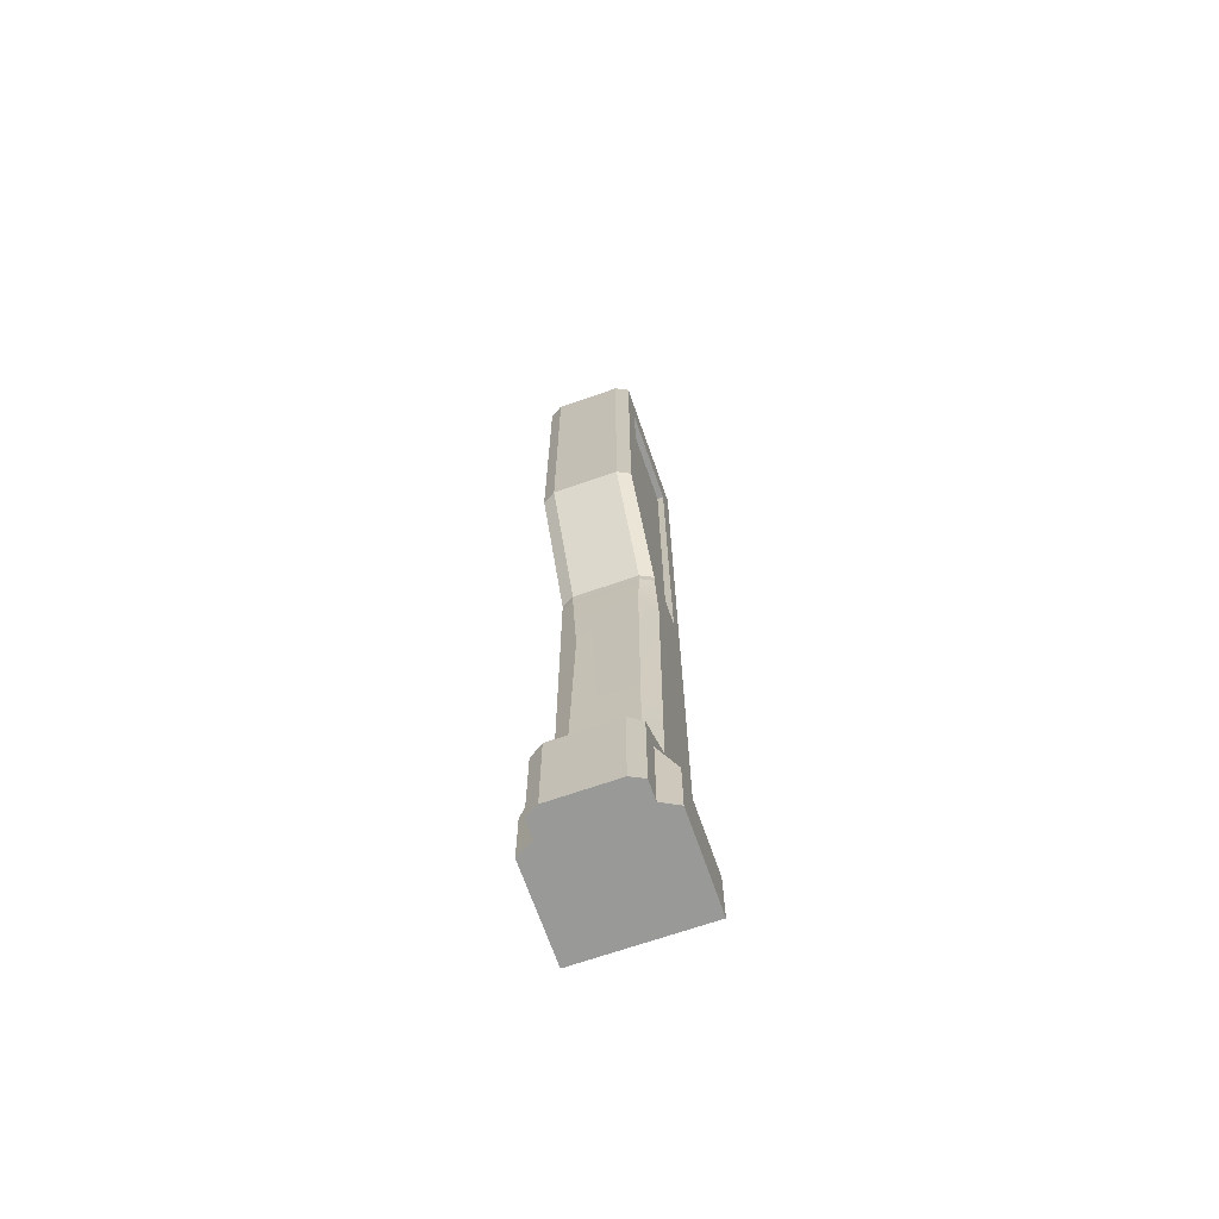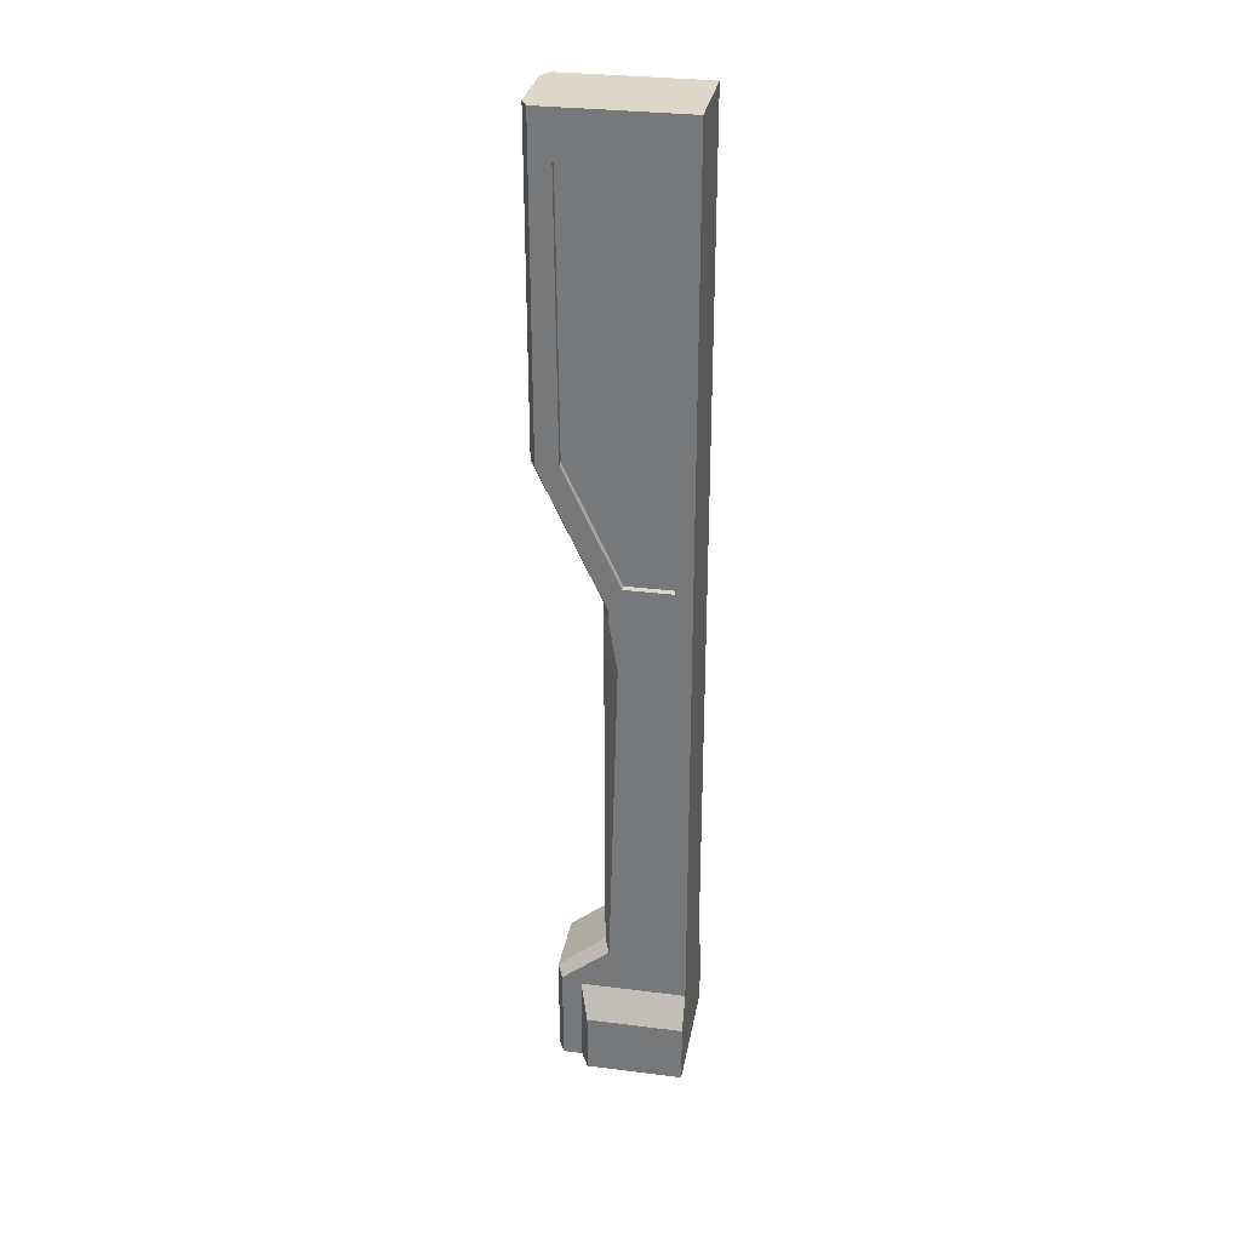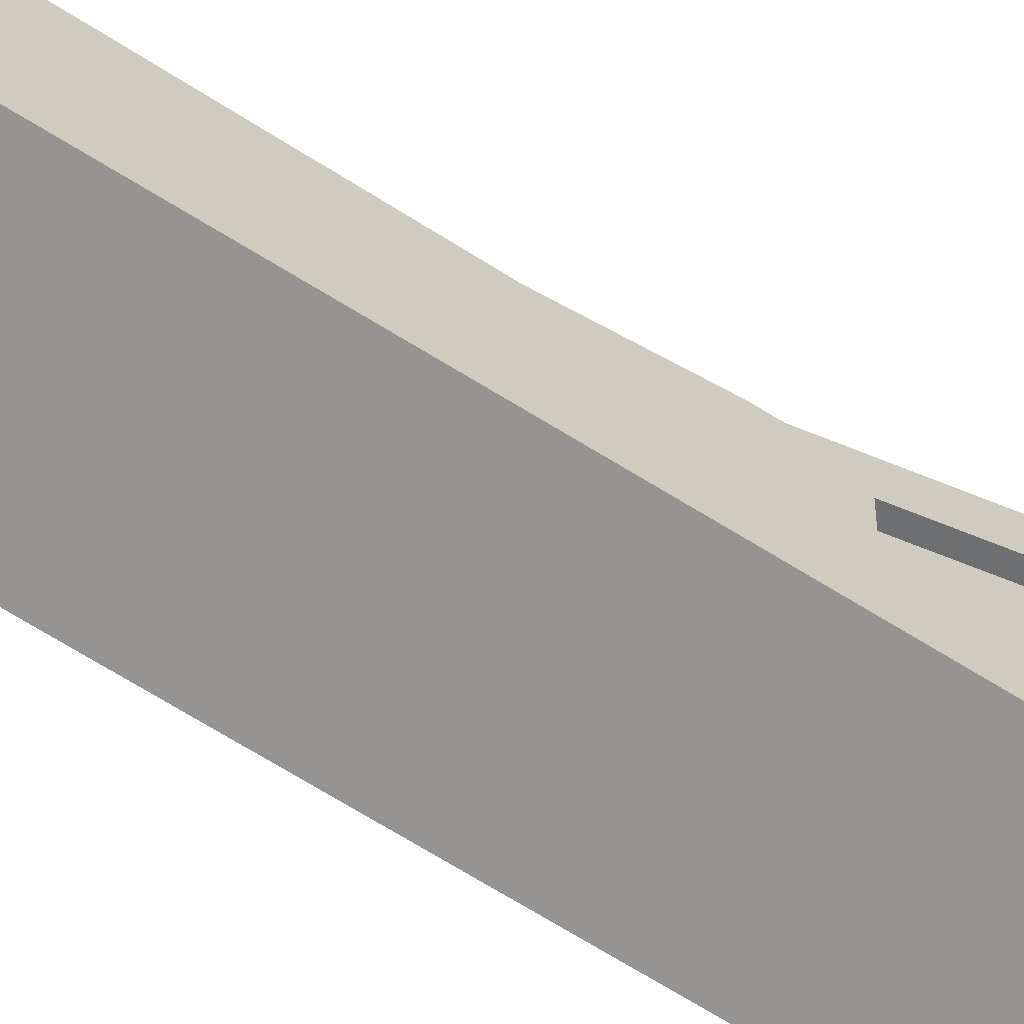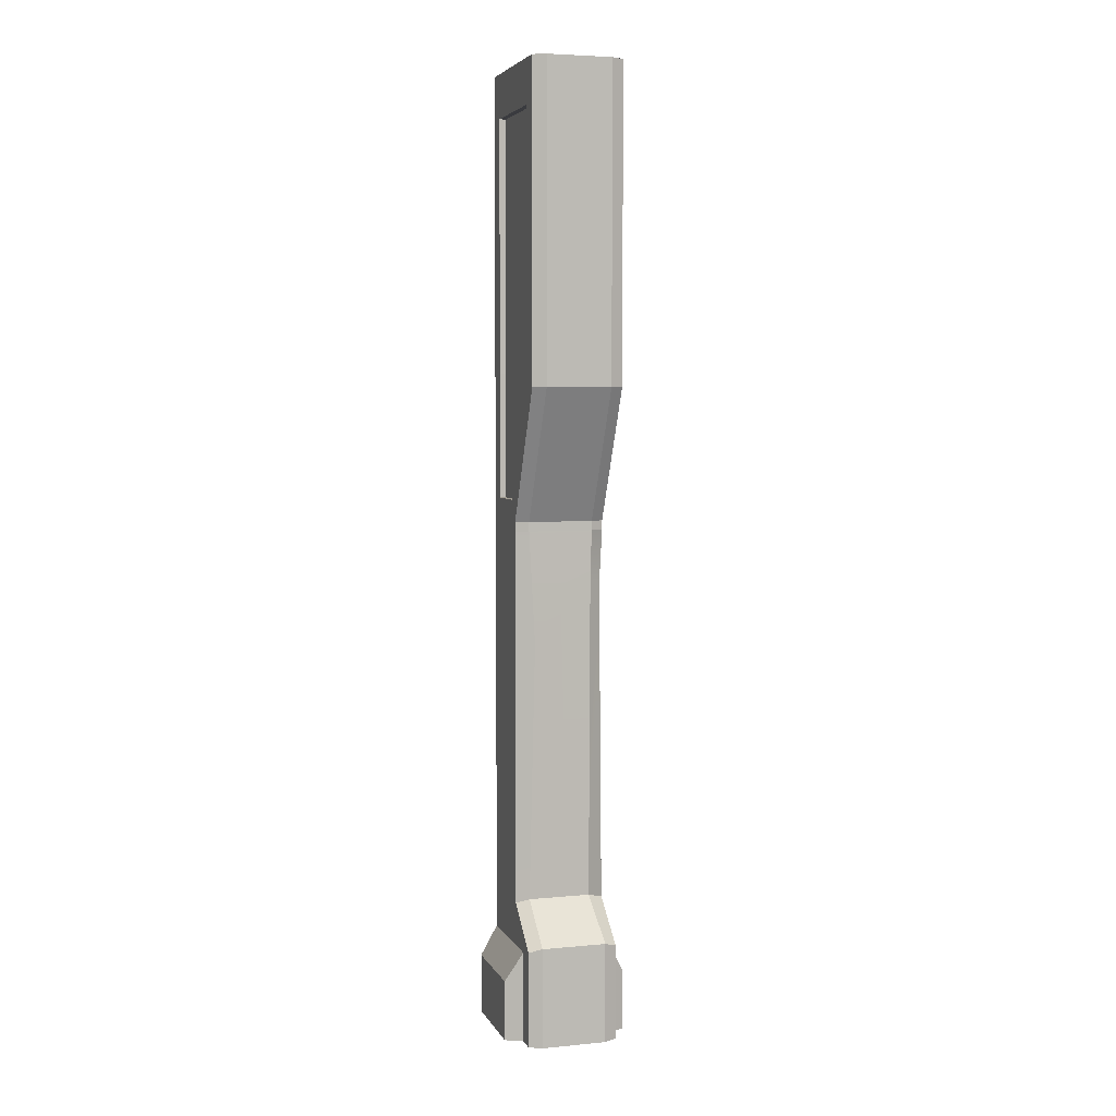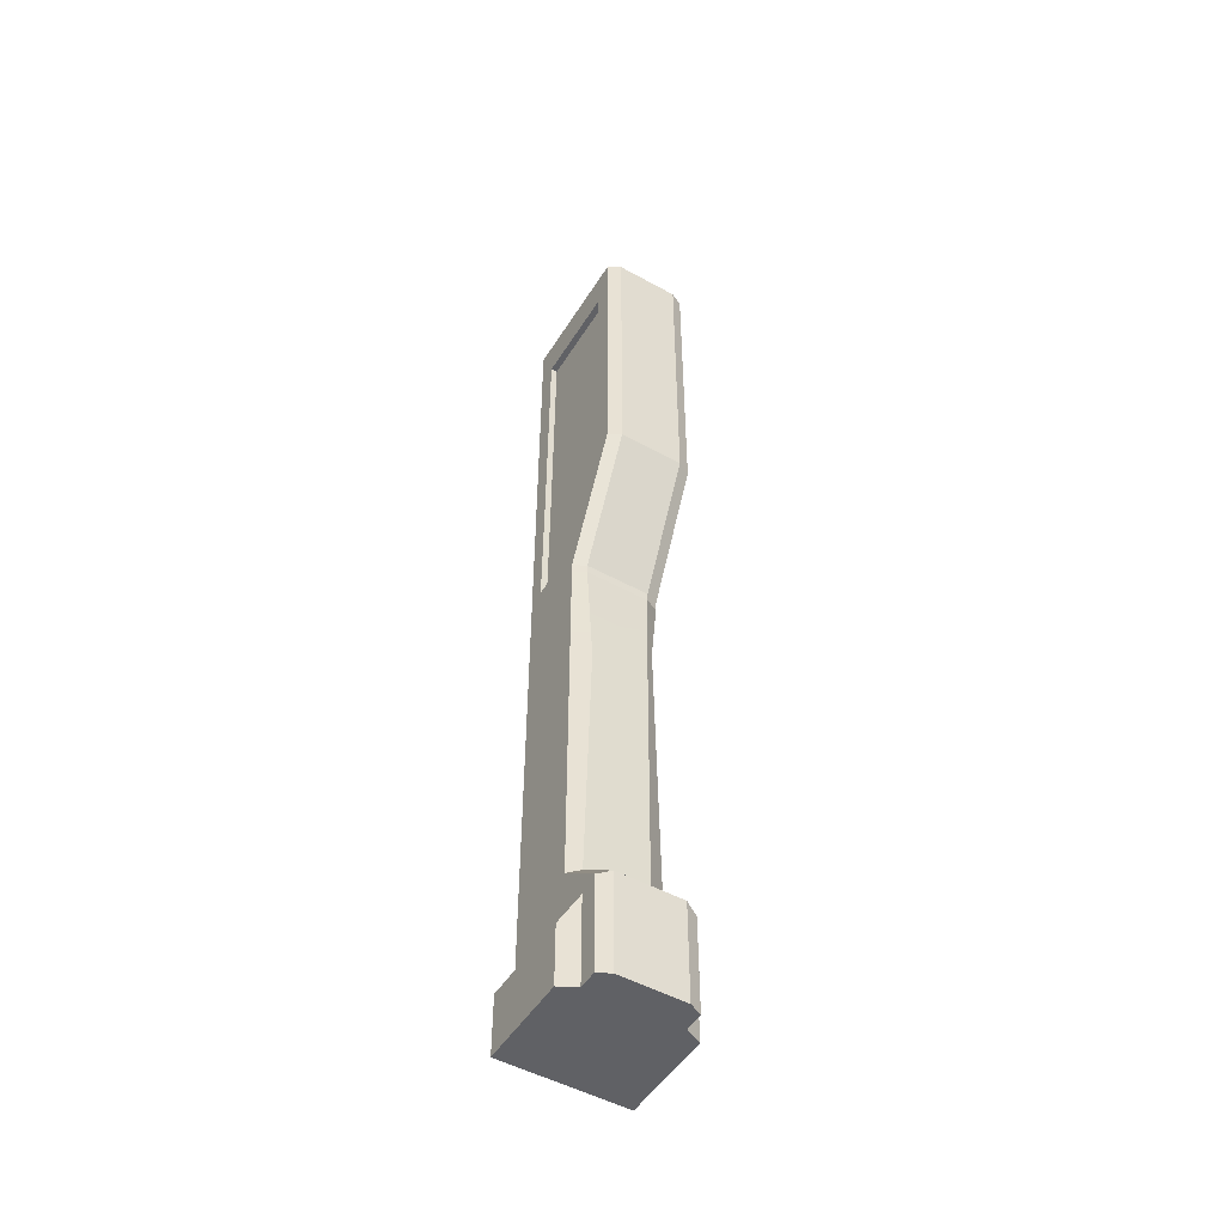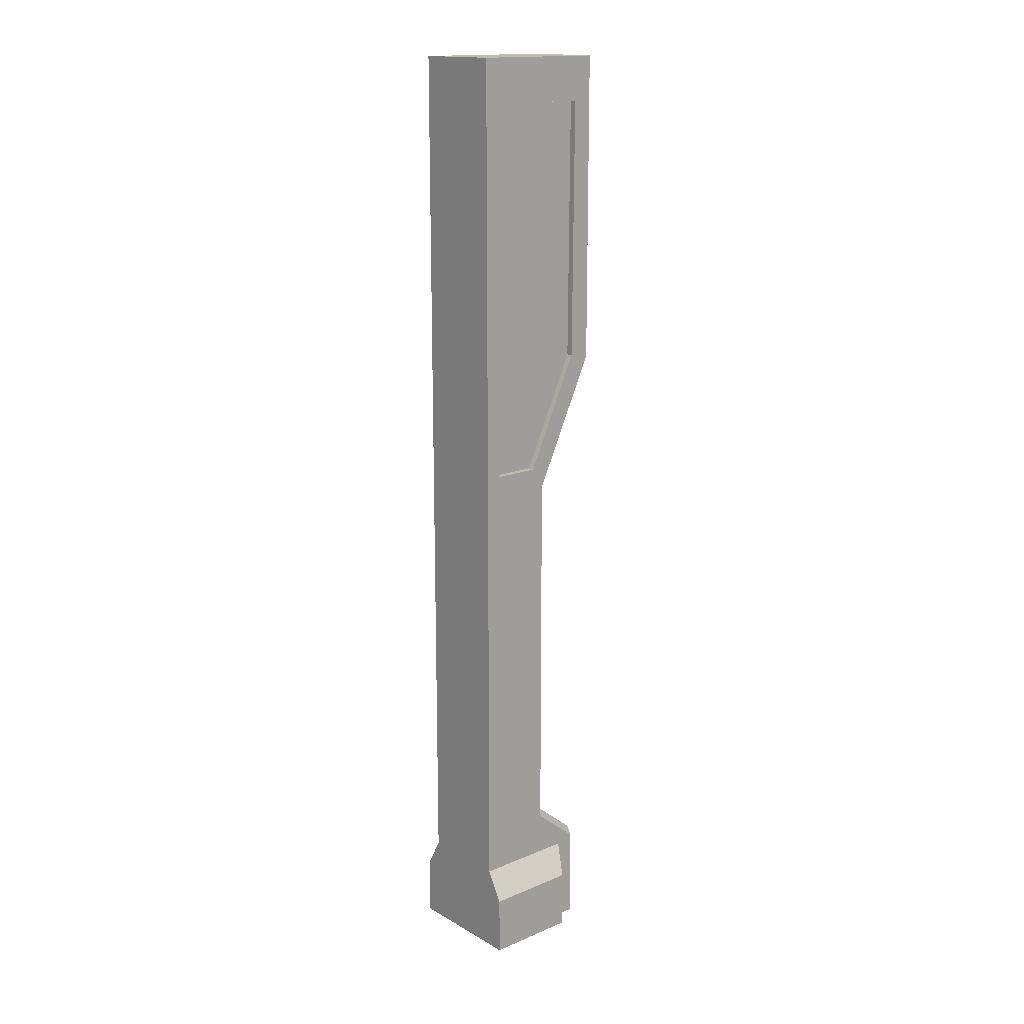
<metadata>
{"format":"obj","ext":"obj","renderer":"f3d","projection":"perspective","resolution":1024,"background":"white","views":[{"elev":-68.8,"azim":19.2,"up":"+Y"},{"elev":30.9,"azim":100.2,"up":"+Y"},{"elev":-67.2,"azim":57.8,"up":"+Z"},{"elev":4.9,"azim":-16.7,"up":"+Y"},{"elev":-50.3,"azim":-31.1,"up":"+Y"},{"elev":16.1,"azim":-130.8,"up":"+Y"}]}
</metadata>
<code>
v 50.46 0 -80.34
v -50.46 0 -80.34
v 50.46 100.9 -80.34
v -50.46 100.9 -80.34
v 50.46 100.9 34.36
v -50.46 100.9 34.36
v 50.46 0 34.36
v -50.46 0 34.36
v -69.42 0 24.53
v -69.42 0 -80.34
v -69.42 67.17 24.53
v -69.42 67.17 -80.34
v 69.42 0 24.53
v 69.42 0 -80.34
v 69.42 67.17 -80.34
v 69.42 67.17 24.53
v -50.46 106.7 55.41
v 50.46 106.7 55.41
v -50.46 0 55.41
v 50.46 0 55.41
v -50.46 149.4 3.425
v 50.46 149.4 3.425
v 50.46 578.5 -80.34
v -50.46 578.5 -80.34
v -50.46 578.5 3.425
v 50.46 578.5 3.425
v 50.46 727.1 -80.34
v -50.46 727.1 -80.34
v -50.46 727.1 73.13
v 50.46 727.1 73.13
v 50.46 1074 -80.34
v -50.46 1074 -80.34
v -50.46 1074 73.13
v 50.46 1074 73.13
v 50.46 568.1 3.425
v -50.46 568.1 3.425
v -50.46 568.1 -80.34
v 50.46 568.1 -80.34
v -50.46 602.2 -62.44
v -50.46 602.2 -10.63
v -50.46 731.4 49.47
v -50.46 742.4 -60.52
v -50.46 1025 51.39
v -50.46 1025 -58.6
v 50.46 602.2 -62.44
v 50.46 602.2 -10.63
v 50.46 742.4 -60.52
v 50.46 731.4 49.47
v 50.46 1025 -58.6
v 50.46 1025 51.39
v -43.12 602.2 -62.44
v -43.12 602.2 -10.63
v -43.12 731.4 49.47
v -43.12 742.4 -60.52
v -43.12 1025 51.39
v -43.12 1025 -58.6
v 43.12 602.2 -62.44
v 43.12 602.2 -10.63
v 43.12 742.4 -60.52
v 43.12 731.4 49.47
v 43.12 1025 -58.6
v 43.12 1025 51.39
v -36.48 727.1 80.34
v -36.48 578.5 10.64
v -36.48 568.1 10.64
v -36.48 154.3 10.64
v -36.48 111.7 62.62
v -36.48 0 62.62
v -36.48 0 50.98
v -36.48 0 -80.34
v -36.48 100.9 -80.34
v -36.48 568.1 -80.34
v -36.48 578.5 -80.34
v -36.48 727.1 -80.34
v -36.48 1074 -80.34
v -36.48 1074 80.34
v 36.02 727.1 80.34
v 36.02 578.5 10.64
v 36.02 568.1 10.64
v 33.08 154.3 10.64
v 36.02 111.7 62.62
v 36.02 0 62.62
v 36.02 0 50.98
v 36.02 0 -80.34
v 36.02 100.9 -80.34
v 36.02 568.1 -80.34
v 36.02 578.5 -80.34
v 36.02 727.1 -80.34
v 36.02 1074 -80.34
v 36.02 1074 80.34
v -30.24 442.3 12.22
v 34.44 513.1 10.64
v 50.46 508 -6.252
v 50.46 416.8 -80.34
v 36.02 416.8 -80.34
v -36.48 416.8 -80.34
v -50.46 416.8 -80.34
v -50.46 442.8 3.425
f 84 85 3 1
f 31 89 90 34
f 20 18 81 82
f 7 83 84 1
f 11 12 10 9
f 15 16 13 14
f 2 8 9 10
f 6 11 9 8
f 6 4 12 11
f 12 4 2 10
f 7 1 14 13
f 3 15 14 1
f 3 5 16 15
f 13 16 5 7
f 4 6 17
f 5 3 18
f 17 6 8 19
f 83 7 20 82
f 5 18 20 7
f 4 17 21
f 81 18 22 80
f 18 3 22
f 94 95 86 38
f 97 98 36 37
f 92 93 35 79
f 93 94 38 35
f 23 87 88 27
f 51 52 53 54
f 78 26 30 77
f 58 57 59 60
f 27 88 89 31
f 54 53 55 56
f 90 77 30 34
f 60 59 61 62
f 79 35 26 78
f 37 36 25 24
f 38 86 87 23
f 35 38 23 26
f 24 25 40 39
f 25 29 41 40
f 28 24 39 42
f 29 33 43 41
f 33 32 44 43
f 32 28 42 44
f 26 23 45 46
f 23 27 47 45
f 30 26 46 48
f 27 31 49 47
f 31 34 50 49
f 34 30 48 50
f 39 40 52 51
f 40 41 53 52
f 42 39 51 54
f 41 43 55 53
f 43 44 56 55
f 44 42 54 56
f 46 45 57 58
f 45 47 59 57
f 48 46 58 60
f 47 49 61 59
f 49 50 62 61
f 50 48 60 62
f 25 64 63 29
f 36 65 64 25
f 98 91 65 36
f 17 67 66 21
f 67 17 19 68
f 8 69 68 19
f 70 69 8 2
f 2 4 71 70
f 72 96 97 37
f 73 72 37 24
f 74 73 24 28
f 75 74 28 32
f 76 75 32 33
f 29 63 76 33
f 64 78 77 63
f 65 79 78 64
f 91 92 79 65
f 67 81 80 66
f 81 67 68 82
f 69 83 82 68
f 84 83 69 70
f 70 71 85 84
f 86 95 96 72
f 87 86 72 73
f 88 87 73 74
f 89 88 74 75
f 90 89 75 76
f 76 63 77 90
f 66 80 92 91
f 80 22 93 92
f 22 3 94 93
f 3 85 95 94
f 96 95 85 71
f 97 96 71 4
f 4 21 98 97
f 21 66 91 98

</code>
